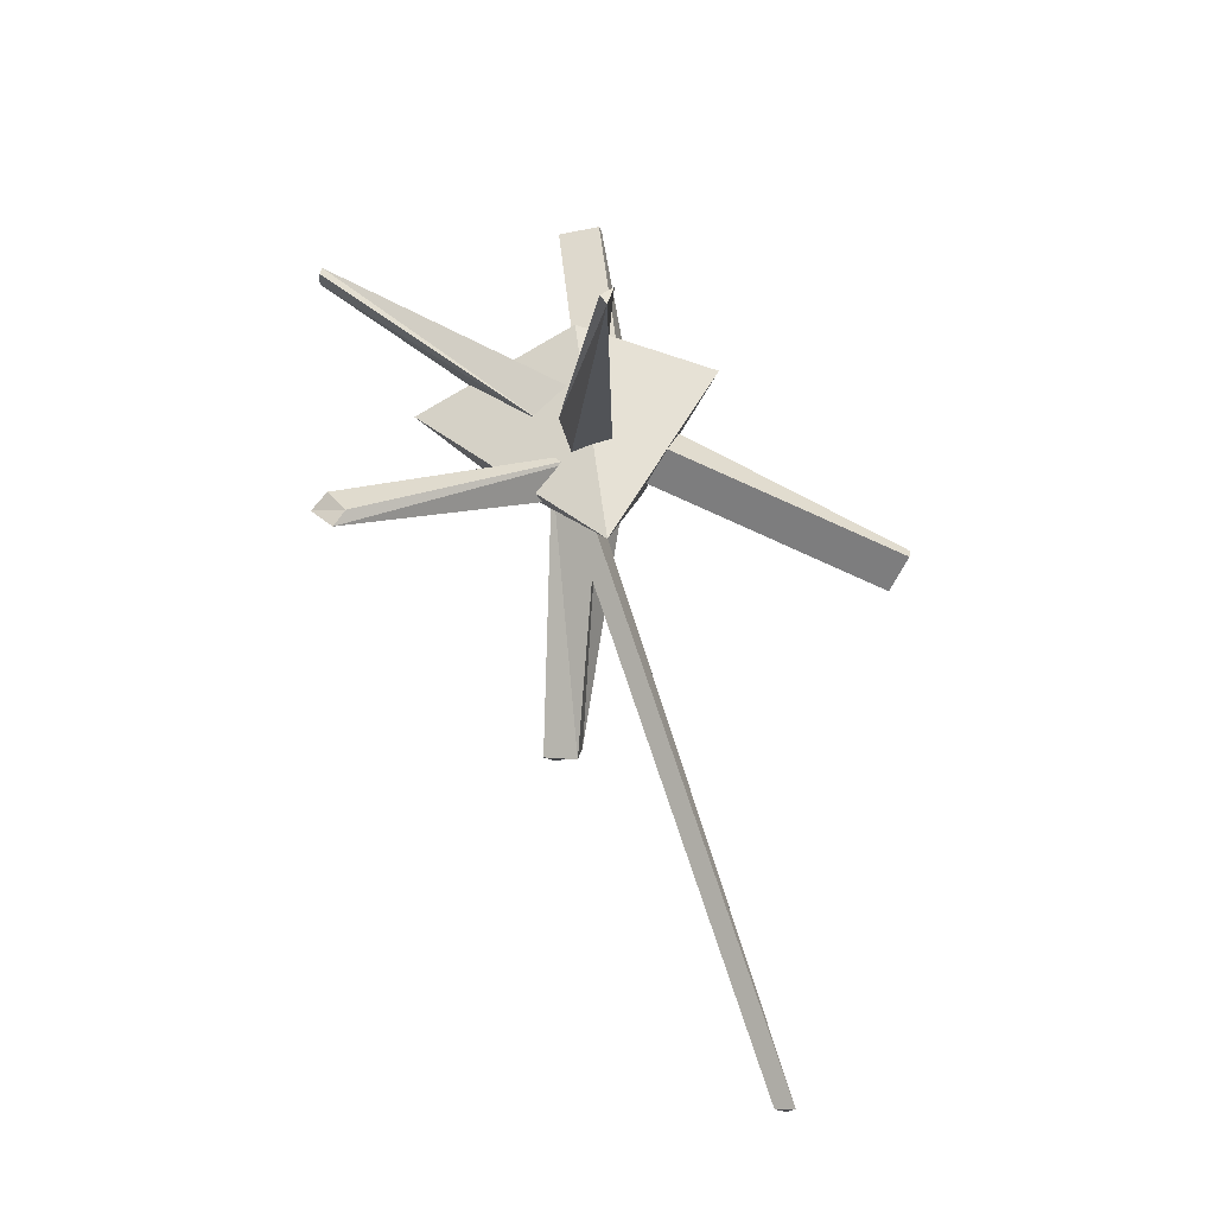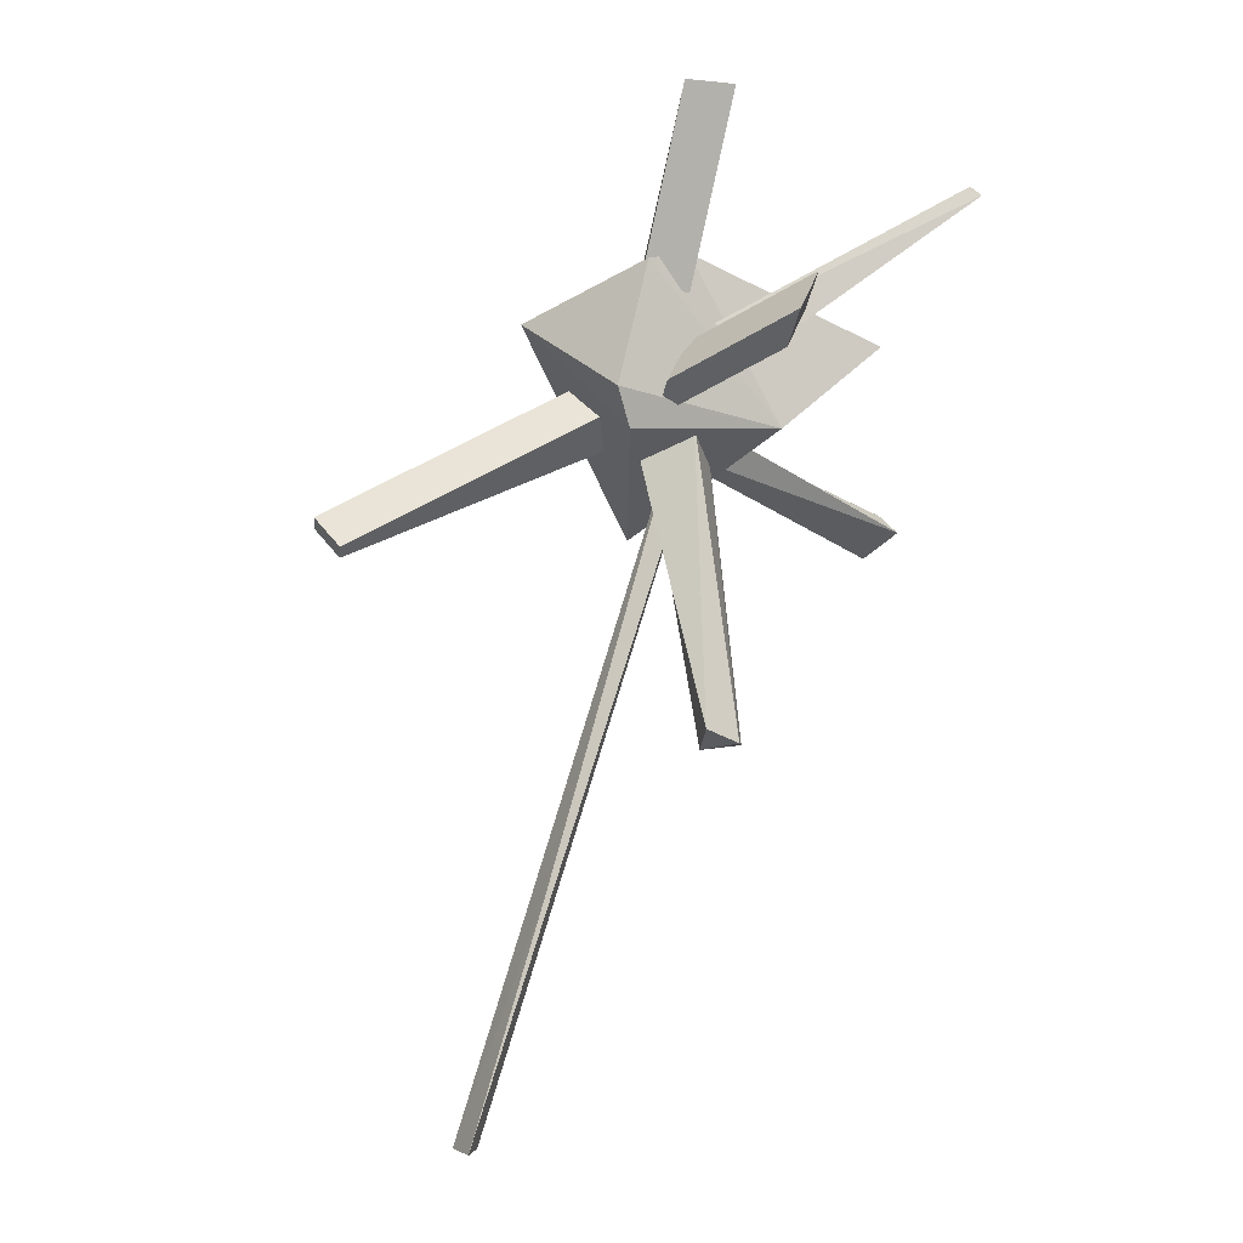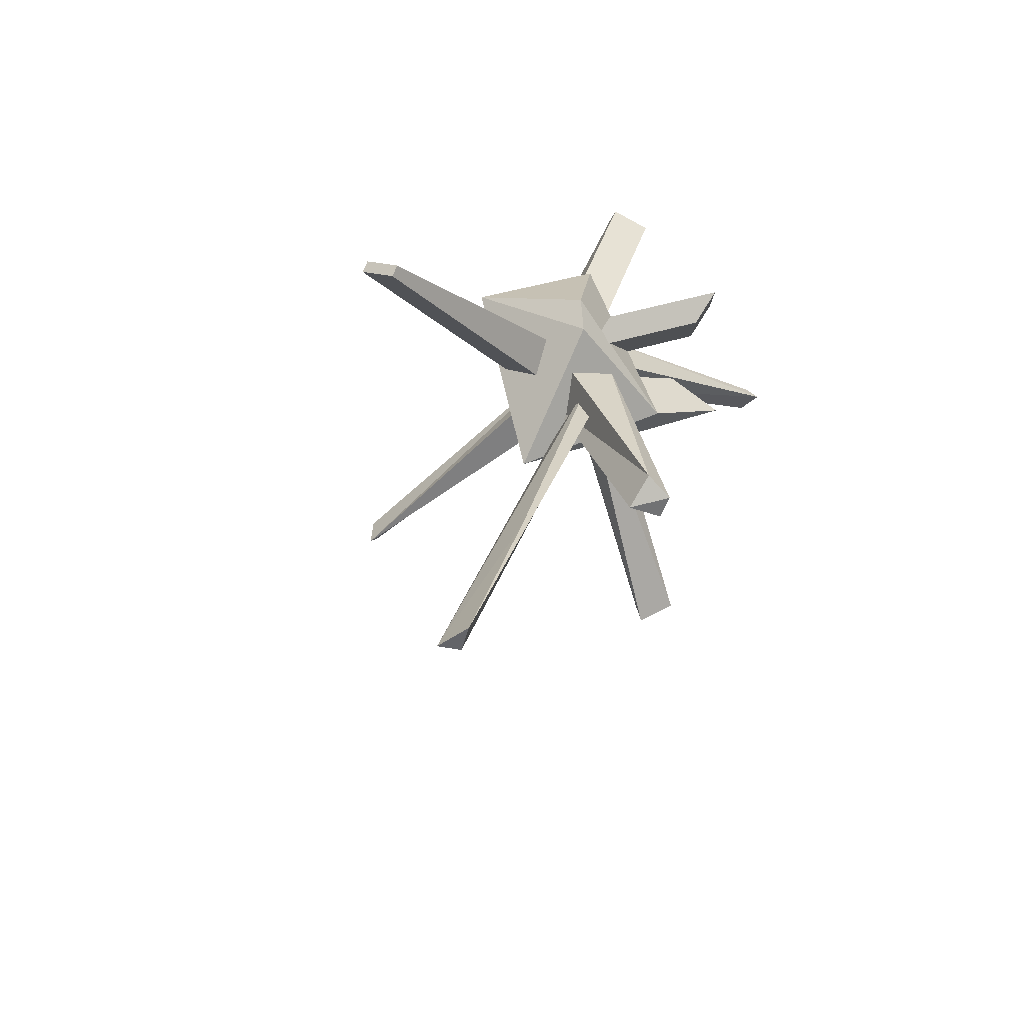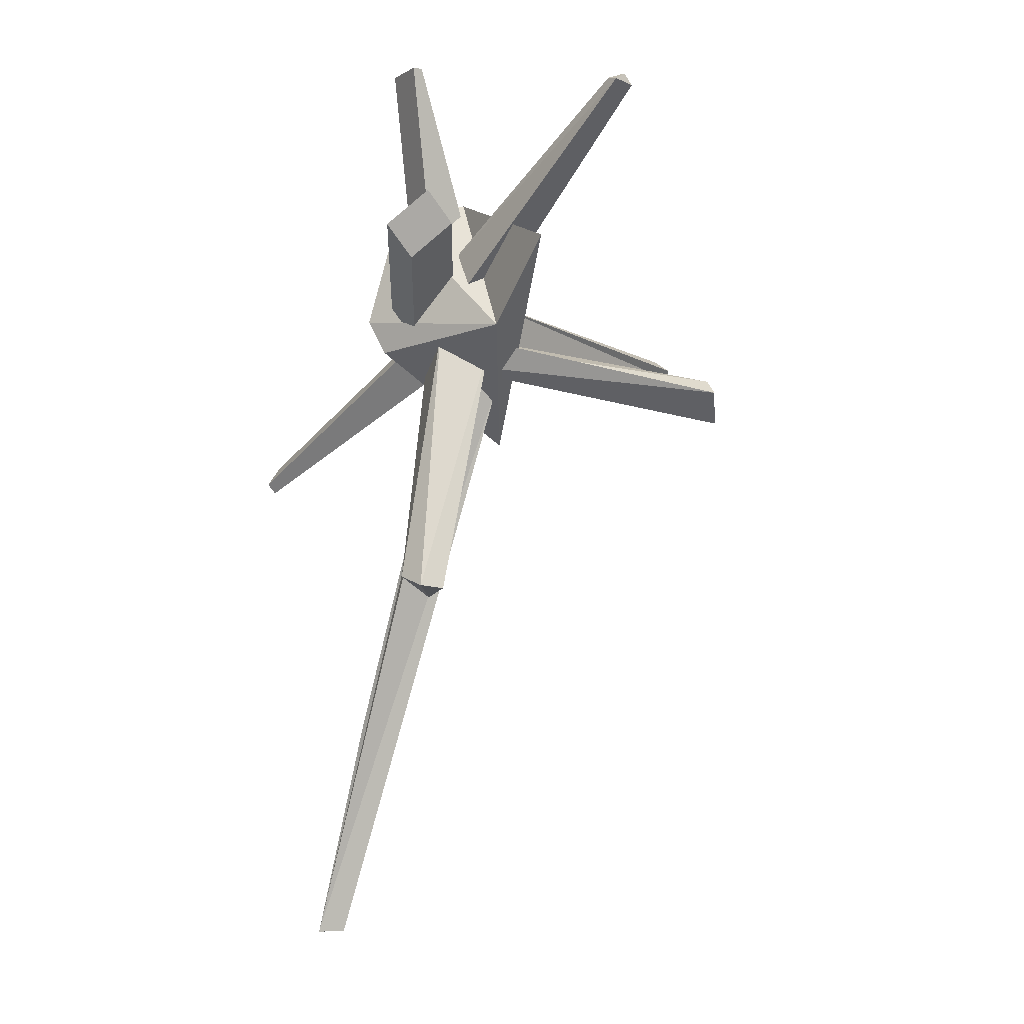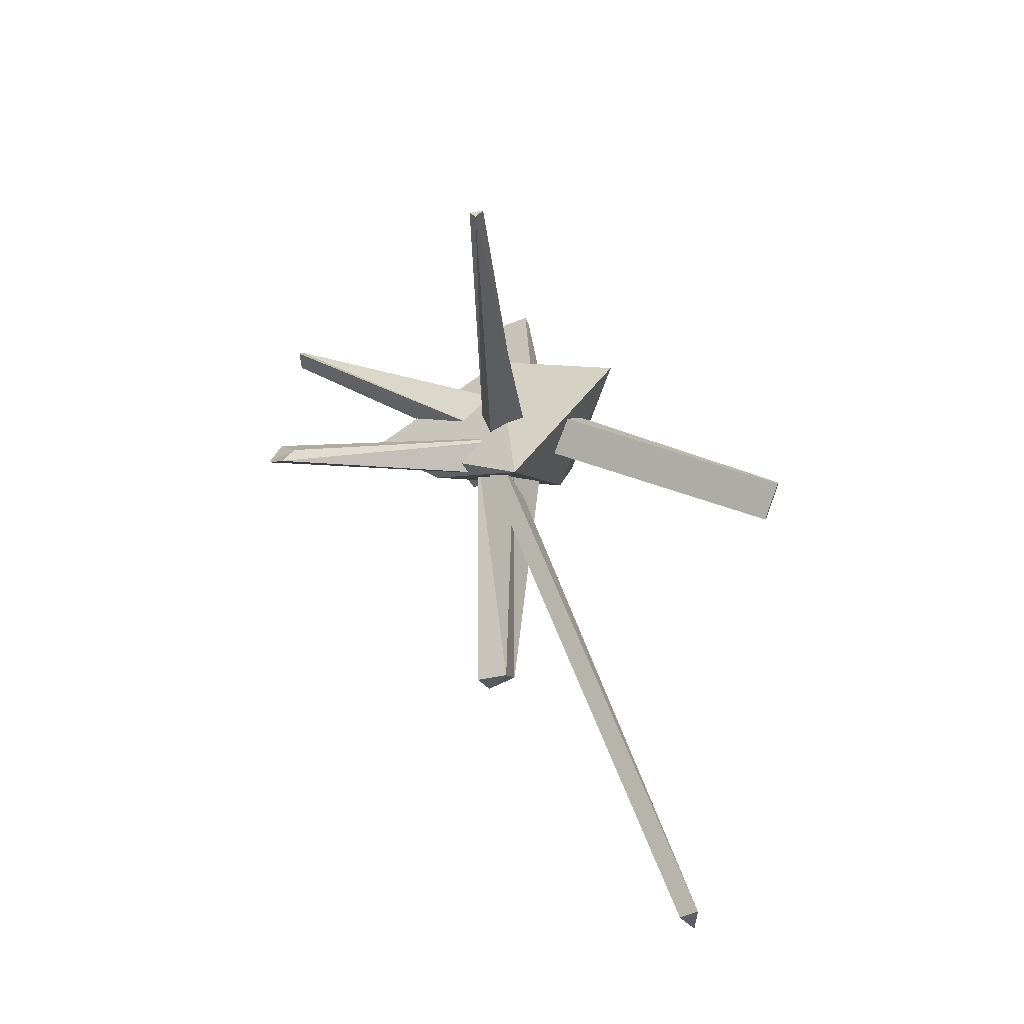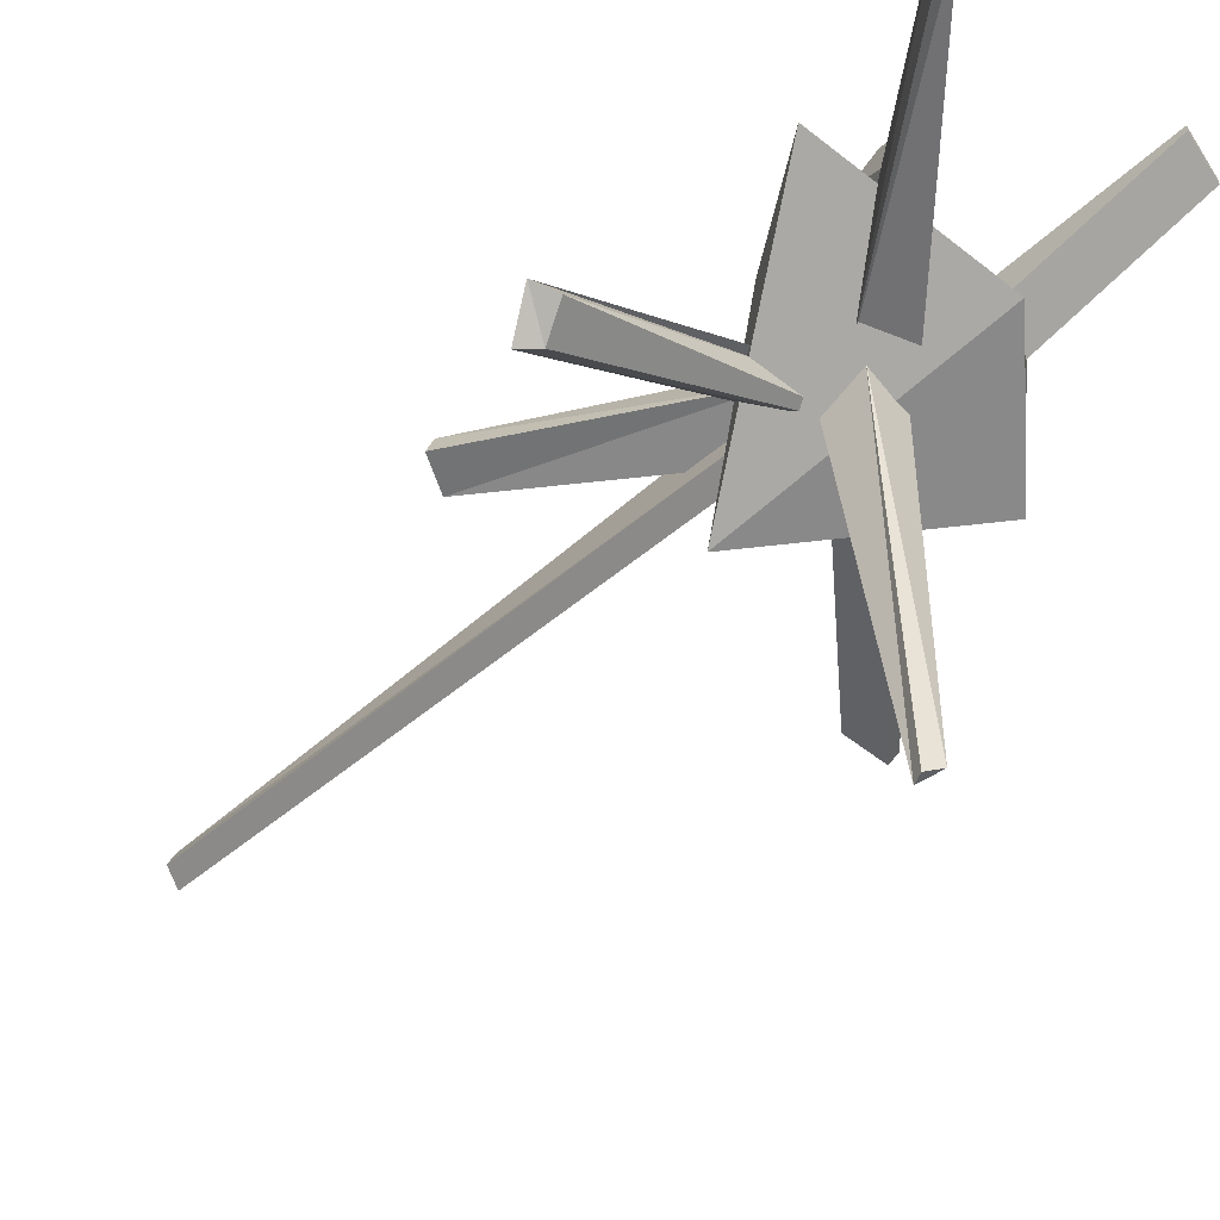
<metadata>
{"format":"obj","ext":"obj","renderer":"f3d","projection":"perspective","resolution":1024,"background":"white","views":[{"elev":-14.3,"azim":0.1,"up":"+Z"},{"elev":-2.3,"azim":165.0,"up":"+Z"},{"elev":-53.9,"azim":137.6,"up":"+Z"},{"elev":-11.5,"azim":-134.2,"up":"+Z"},{"elev":-37.8,"azim":8.7,"up":"+Z"},{"elev":-48.3,"azim":-62.5,"up":"+Y"}]}
</metadata>
<code>
v 0.02041 -0.06355 -0.07874
v 0.05242 0.06297 -0.00021
v -0.08063 0.03747 0.006282
v 0.03699 0.06226 0.1341
v 0.06486 0.0732 0.03147
v 0.1206 -0.02003 0.09048
v -0.00952 0.01539 0.1482
v -0.1587 0.0551 0.07248
v -0.01797 -0.0003765 0.03385
v -0.01738 0.03961 0.03449
v -0.2494 0.04856 0.2012
v -0.2362 0.04506 0.2064
v 0.01752 0.03429 0.0655
v 0.01693 -0.005697 0.06486
v -0.2456 0.03348 0.2113
v -0.2468 0.02484 0.202
v 0.02073 -0.3181 0.039
v 0.02506 -0.004365 0.02172
v -0.01357 -0.005861 0.01141
v 0.0263 -0.3079 0.057
v -0.02391 -0.00478 0.05004
v 0.01471 -0.003284 0.06034
v 0.01457 -0.3167 0.04645
v -0.2104 -0.1265 -0.08585
v 0.04132 0.04097 -0.00445
v -0.2325 -0.1009 -0.06447
v -0.2181 -0.1075 -0.04968
v 0.0005489 0.03021 0.008008
v 0.04767 0.01702 0.03286
v -0.2001 -0.1232 -0.07014
v 0.0434 0.06062 0.03256
v -0.01976 0.02612 0.01607
v -0.002402 0.01619 0.01579
v -0.001491 -0.03351 -0.02805
v -0.01885 -0.02358 -0.02777
v 0.1733 0.03497 -0.5608
v 0.1618 0.01295 -0.5597
v 0.1792 0.003016 -0.56
v 0.1132 0.03375 -0.3656
v -0.0804 0.09585 0.093
v 0.002005 0.01755 0.0458
v 0.02655 0.04613 0.0114
v -0.05586 0.1244 0.0586
v -0.08085 0.1266 0.1182
v -0.0563 0.1552 0.08383
v 0.02611 0.07689 0.03663
v 0.001561 0.04832 0.07103
v 0.01431 -0.02428 -0.004727
v 0.03799 0.01921 0.002158
v -0.002407 0.08548 -0.2337
v -0.0296 -0.001547 0.002686
v -0.02932 0.0856 -0.245
v -0.005915 0.04195 0.009571
v -0.00638 0.05464 -0.2505
v -0.03734 0.06468 -0.2466
v 0.289 -0.002147 -0.07819
v 0.2904 0.006186 -0.07011
v 0.2742 0.03336 -0.09461
v 0.2729 0.02503 -0.1027
v 0.06001 -0.03505 0.01819
v 0.04385 -0.007868 -0.00631
v 0.05413 0.02121 0.01916
v 0.07029 -0.005972 0.04366
v -0.01019 0.01435 0.123
v 0.0001121 0.05083 0.1102
v -0.02413 0.09607 0.2668
v -0.02637 0.0875 0.2674
v 0.02846 0.004827 0.127
v 0.01451 0.08654 0.2707
v 0.03876 0.0413 0.1142
v 0.01227 0.07797 0.2713
o group2123426623
g mesh2123426623
f 3 2 1
f 6 5 4
f 1 6 7
f 5 2 3
f 7 4 3
f 2 6 1
f 1 8 3
f 7 8 1
f 3 8 7
f 4 7 6
f 3 4 5
f 2 5 6
o group411633530
g mesh411633530
f 11 10 9
f 14 13 12
f 9 14 15
f 13 10 11
f 15 12 11
f 10 13 14 9
f 9 16 11
f 15 16 9
f 11 16 15
f 12 15 14
f 11 12 13
o group1673741146
g mesh1673741146
f 19 18 17
f 22 21 20
f 18 22 17
f 21 19 17
f 19 21 22 18
f 21 23 20
f 17 23 21
f 20 23 17
f 22 20 17
o group241374415
g mesh241374415
f 26 25 24
f 29 28 27
f 25 29 24
f 27 28 26
f 30 26 24
f 31 29 25
f 30 27 26
f 31 28 29
f 27 30 29
f 29 30 24
f 26 31 25
f 28 31 26
o group1534461198
g mesh1534461198
f 35 34 33 32
f 38 37 36
f 33 39 36
f 37 38 34 35
f 36 37 35
f 34 38 33
f 36 39 38
f 38 39 33
f 36 32 33
f 35 32 36
o group607025603
g mesh607025603
f 43 42 41 40
f 47 46 45 44
f 41 47 44 40
f 45 46 42 43
f 44 45 43 40
f 42 46 47 41
o group1191371390
g mesh1191371390
f 50 49 48
f 53 52 51
f 49 53 51 48
f 52 50 54
f 51 54 48
f 50 53 49
f 52 55 51
f 54 55 52
f 51 55 54
f 48 54 50
f 50 52 53
o group376127580
g mesh376127580
f 59 58 57 56
f 63 62 61 60
f 57 63 60 56
f 61 62 58 59
f 60 61 59 56
f 58 62 63 57
o group1914910051
g mesh1914910051
f 67 66 65 64
f 70 69 68
f 65 70 68 64
f 71 69 66 67
f 68 71 67 64
f 66 69 70 65
f 69 71 68

</code>
